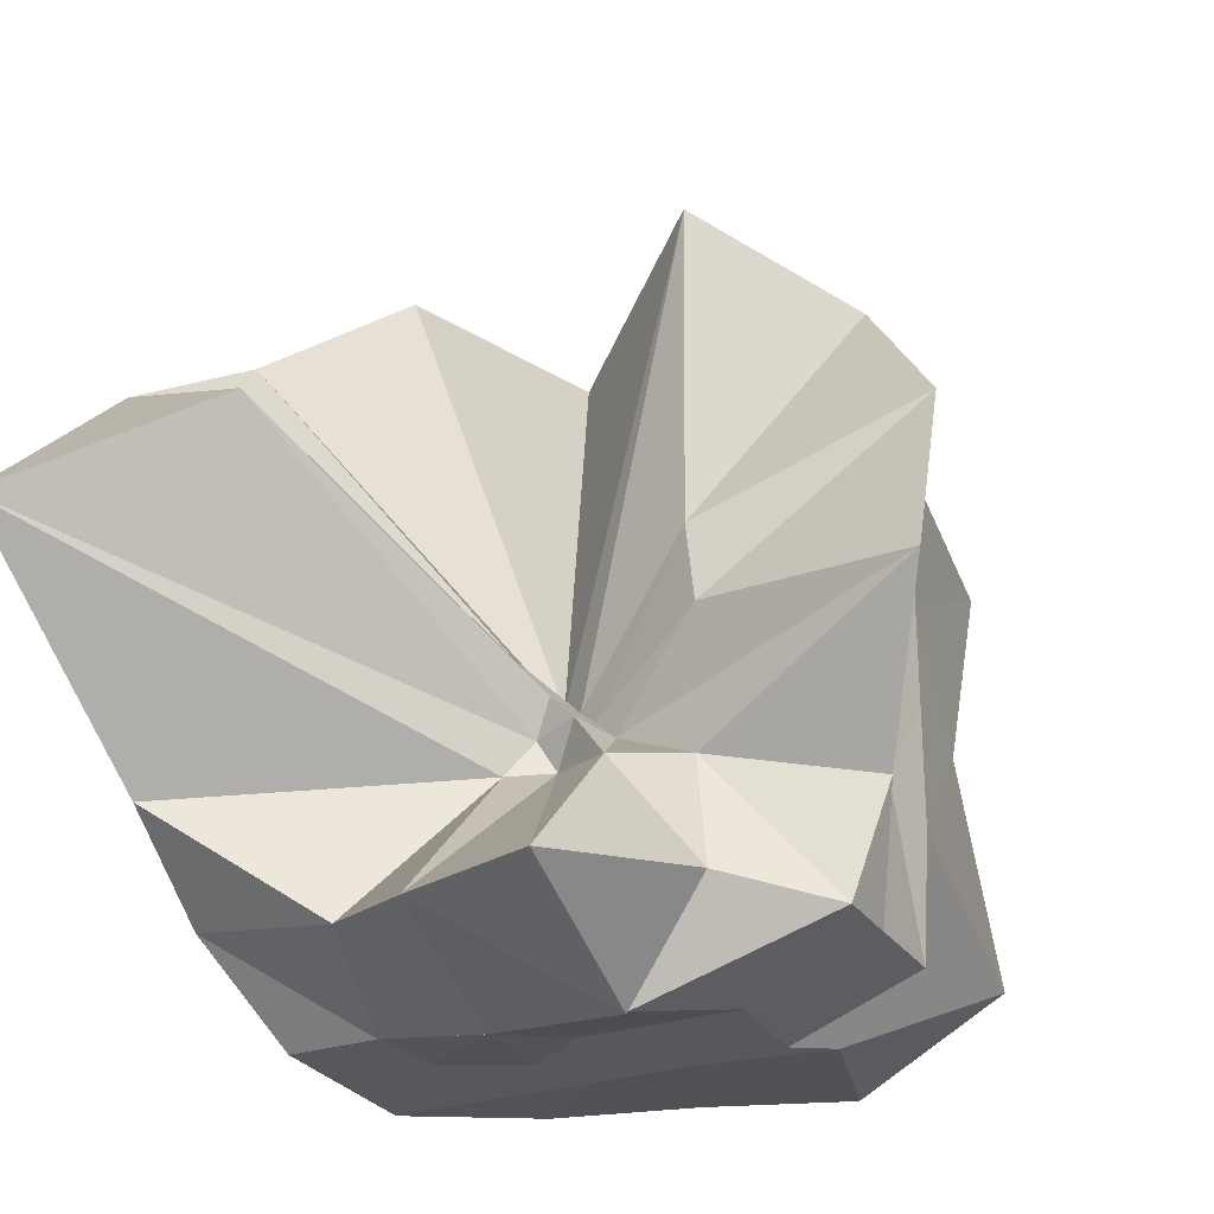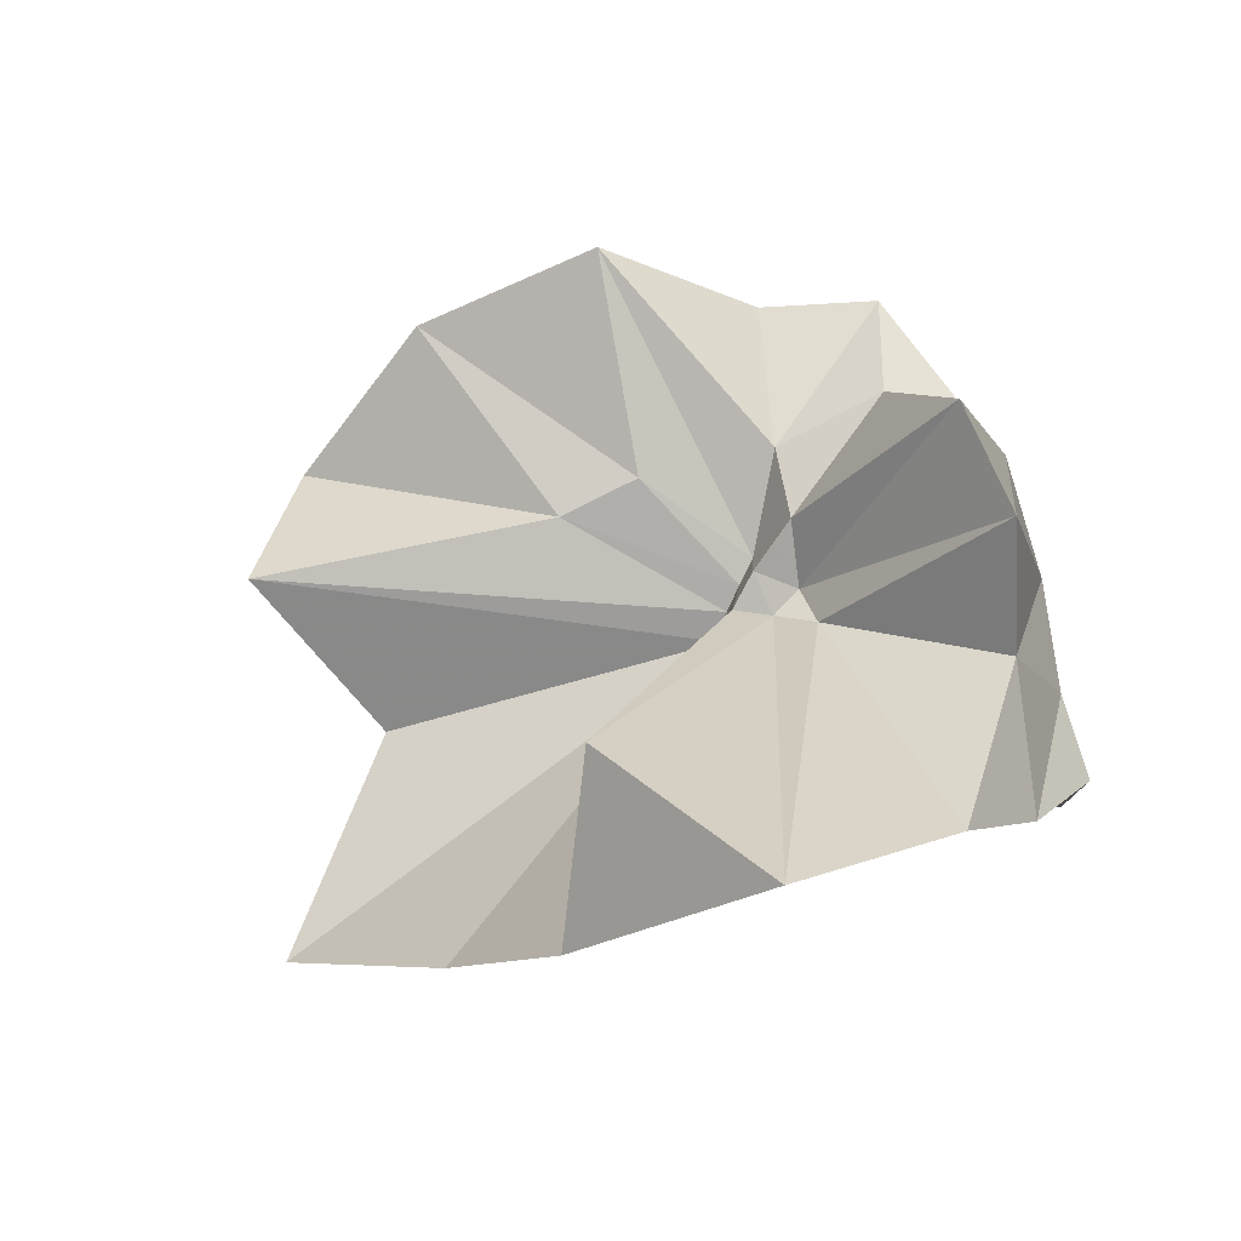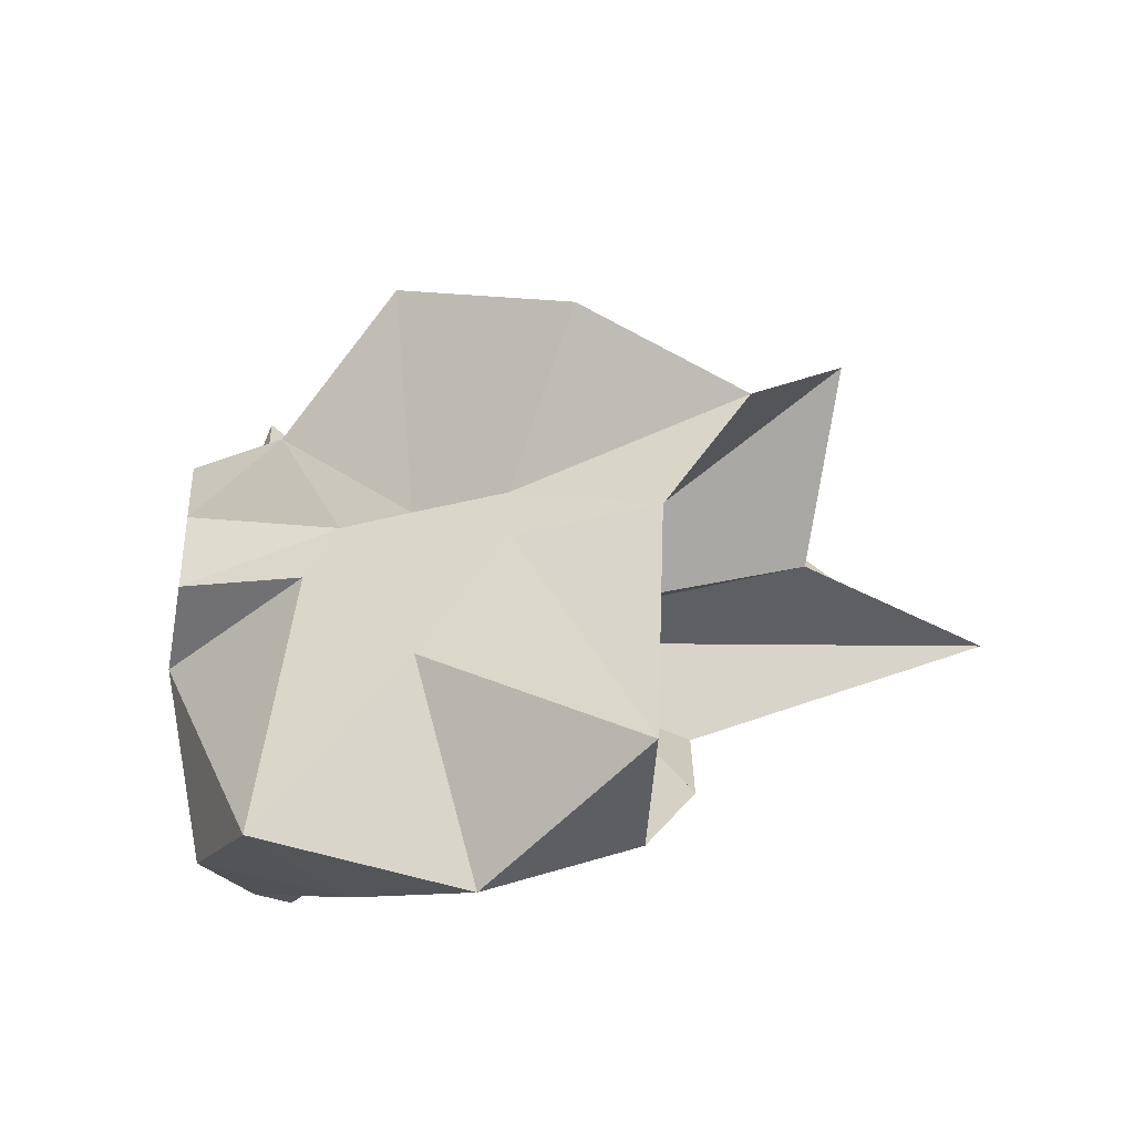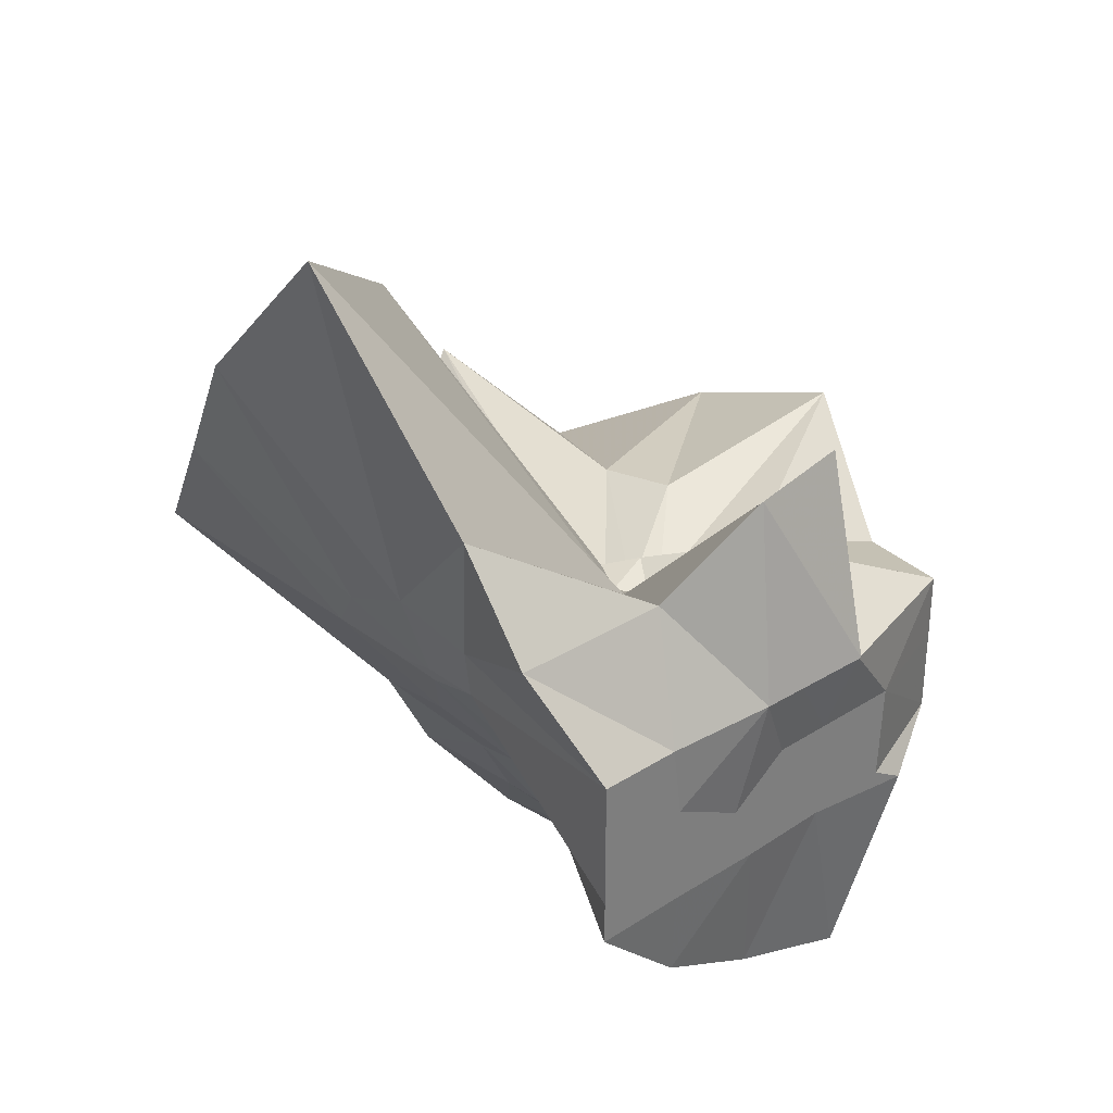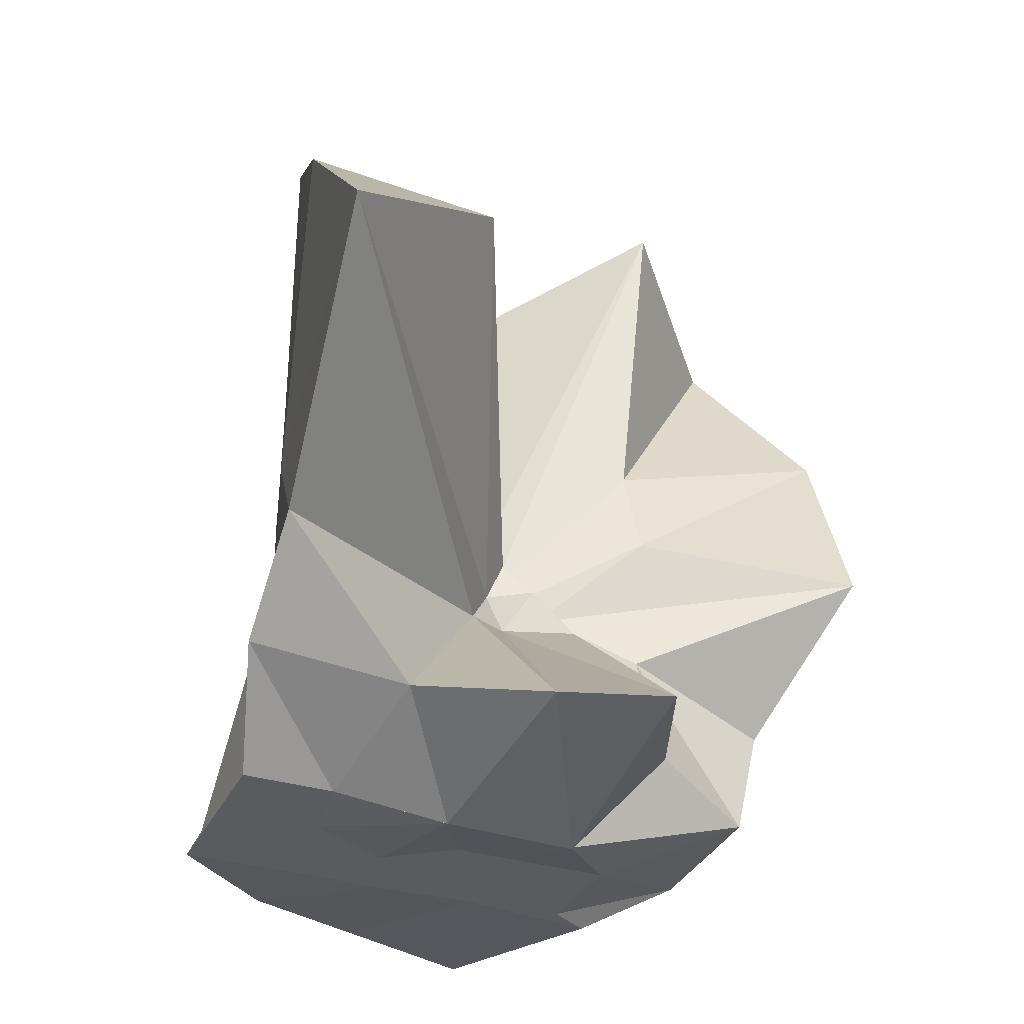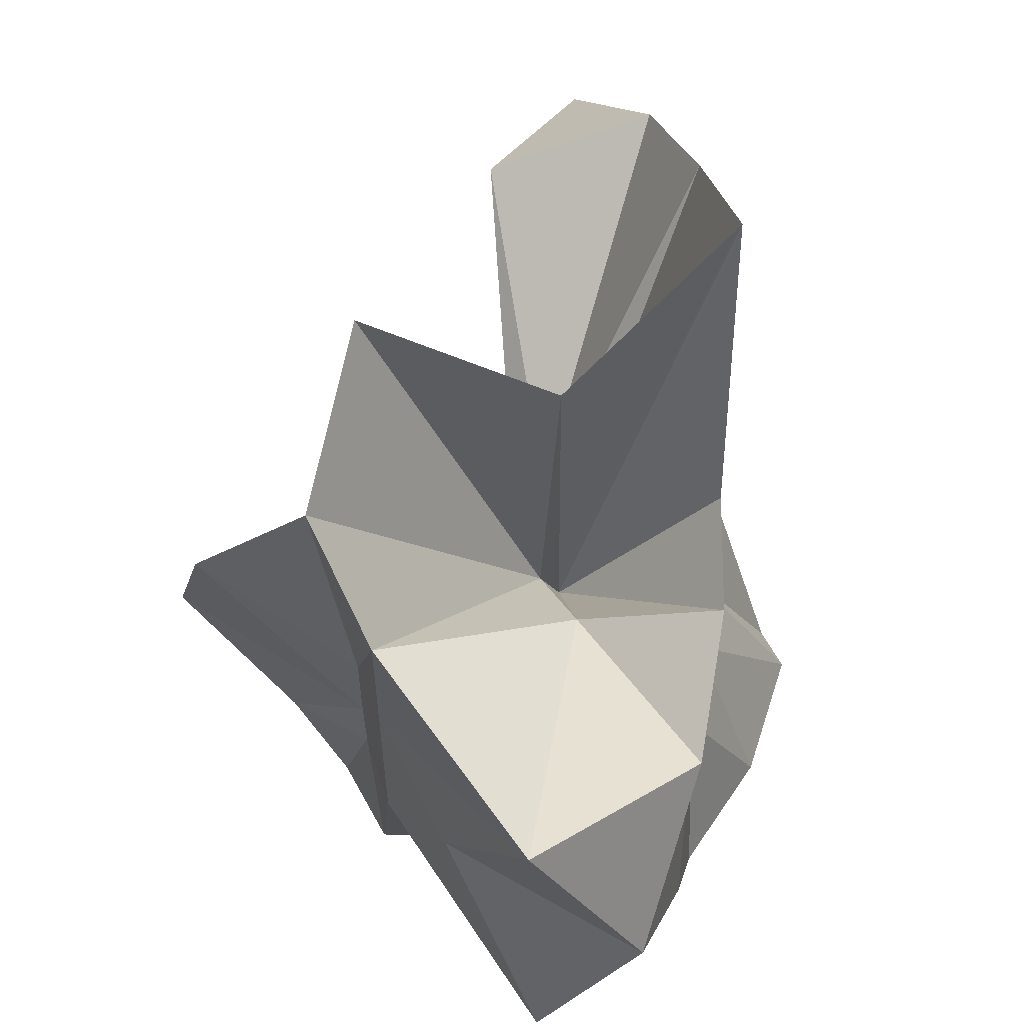
<metadata>
{"format":"obj","ext":"obj","renderer":"f3d","projection":"perspective","resolution":1024,"background":"white","views":[{"elev":-27.7,"azim":-153.4,"up":"+Z"},{"elev":78.1,"azim":73.6,"up":"+Y"},{"elev":-40.3,"azim":-72.8,"up":"+Y"},{"elev":31.5,"azim":137.9,"up":"+Y"},{"elev":-33.1,"azim":157.6,"up":"+Z"},{"elev":60.7,"azim":-28.4,"up":"+Z"}]}
</metadata>
<code>
v -0.6097 -0.08319 0.2681
v -0.6009 -0.08236 -0.3569
v -0.3937 -0.04558 -0.02786
v -0.3804 0.002368 0.03661
v -0.3255 0.2337 0.1667
v -0.484 0.2958 0.09801
v -0.615 -0.001716 -0.08069
v -0.6428 -0.03344 -0.09768
v -0.7597 0.01573 -0.03082
v -0.9732 -0.008944 0.1309
v -0.8667 -0.1373 0.03017
v -0.8745 -0.2 0.03514
v -0.8418 -0.4461 0.1668
v -0.6369 -0.4136 0.09698
v -0.5457 -0.2855 -0.01102
v -0.5007 -0.2081 -0.01947
v -0.4486 -0.1359 -0.0146
v -0.3882 -0.03189 -0.07511
v -0.3652 0.05184 -0.06256
v -0.3126 0.4128 -0.01497
v -0.5997 -0.007131 -0.1172
v -0.6435 0.008516 -0.1097
v -0.6636 -0.03077 -0.1175
v -0.9772 0.06099 -0.05407
v -0.8667 -0.1373 -0.06922
v -0.8745 -0.2 -0.06412
v -0.8618 -0.3115 -0.06146
v -0.7518 -0.5133 -0.03183
v -0.584 -0.3271 -0.08416
v -0.5185 -0.252 -0.09181
v -0.4784 -0.1751 -0.09917
v -0.3951 -0.04803 -0.07481
v -0.3726 0.02947 -0.1495
v -0.3334 0.192 -0.1995
v -0.5783 0.01193 -0.1537
v -0.6185 -0.01128 -0.1489
v -0.6794 0.0238 -0.1573
v -0.7543 0.006062 -0.1656
v -0.9067 -0.03953 -0.1974
v -0.8656 -0.1373 -0.1451
v -0.8745 -0.2 -0.1765
v -0.8428 -0.4698 -0.2283
v -0.6482 -0.4224 -0.2007
v -0.5469 -0.2742 -0.1746
v -0.498 -0.2041 -0.1603
v -0.4585 -0.1405 -0.1579
v -0.3882 -0.03011 -0.1386
v -0.3333 0.0902 -0.2784
v -0.4794 0.1117 -0.3033
v -0.588 0.191 -0.3276
v -0.7034 0.1965 -0.311
v -0.7725 0.02745 -0.2784
v -0.8745 -0.02083 -0.3098
v -0.8745 -0.08726 -0.3098
v -0.8745 -0.1789 -0.3093
v -0.7854 -0.2053 -0.3569
v -0.7221 -0.4033 -0.3333
v -0.5871 -0.3553 -0.3333
v -0.4668 -0.2895 -0.3457
v -0.3647 -0.1915 -0.3569
v -0.3647 -0.1464 -0.3569
v -0.3647 -0.01177 -0.3569
v -0.3961 -0.04945 0.07779
v -0.3571 0.08791 0.2684
v -0.5808 -0.001758 -0.03859
v -0.6227 -0.04417 -0.07956
v -0.7468 0.005582 0.05182
v -0.8823 -0.0902 0.2784
v -0.8745 -0.2 0.1864
v -0.6488 -0.1947 0.02947
v -0.5443 -0.2956 0.1262
v -0.4765 -0.1772 0.1062
v -0.4218 -0.08115 0.4186
v -0.599 -0.05992 -0.06625
v -0.7641 0.03623 0.3495
v -0.6394 -0.1021 -0.04446
v -0.6055 -0.08418 -0.1373
v -0.4514 -0.01177 -0.3569
v -0.5612 -0.003918 -0.3725
v -0.6863 -0.002004 -0.3767
v -0.6863 -0.003921 -0.3741
v -0.7525 -0.08236 -0.3569
v -0.7477 -0.1822 -0.3569
v -0.6569 -0.1881 -0.3569
v -0.5629 -0.1911 -0.3569
v -0.4596 -0.1903 -0.3569
v -0.4612 -0.08613 -0.3569
v -0.5608 -0.003918 -0.3725
v -0.6078 -0.003733 -0.3726
v -0.6611 -0.08236 -0.3569
v -0.6289 -0.1845 -0.3569
v -0.5385 -0.1272 -0.3569
f 3 18 4
f 4 18 19
f 4 19 5
f 5 19 20
f 5 20 6
f 6 20 21
f 6 21 7
f 7 21 22
f 7 22 8
f 8 22 23
f 8 23 9
f 9 23 24
f 9 24 10
f 10 24 25
f 10 25 11
f 11 25 26
f 11 26 12
f 12 26 27
f 12 27 13
f 13 27 28
f 13 28 14
f 14 28 29
f 14 29 15
f 15 29 30
f 15 30 16
f 16 30 31
f 16 31 17
f 17 31 32
f 17 32 3
f 3 32 18
f 18 33 19
f 19 33 34
f 19 34 20
f 20 34 35
f 20 35 21
f 21 35 36
f 21 36 22
f 22 36 37
f 22 37 23
f 23 37 38
f 23 38 24
f 24 38 39
f 24 39 25
f 25 39 40
f 25 40 26
f 26 40 41
f 26 41 27
f 27 41 42
f 27 42 28
f 28 42 43
f 28 43 29
f 29 43 44
f 29 44 30
f 30 44 45
f 30 45 31
f 31 45 46
f 31 46 32
f 32 46 47
f 32 47 18
f 18 47 33
f 33 48 34
f 34 48 49
f 34 49 35
f 35 49 50
f 35 50 36
f 36 50 51
f 36 51 37
f 37 51 52
f 37 52 38
f 38 52 53
f 38 53 39
f 39 53 54
f 39 54 40
f 40 54 55
f 40 55 41
f 41 55 56
f 41 56 42
f 42 56 57
f 42 57 43
f 43 57 58
f 43 58 44
f 44 58 59
f 44 59 45
f 45 59 60
f 45 60 46
f 46 60 61
f 46 61 47
f 47 61 62
f 47 62 33
f 33 62 48
f 63 64 73
f 64 74 73
f 64 65 74
f 65 66 74
f 66 75 74
f 66 67 75
f 67 68 75
f 68 76 75
f 68 69 76
f 69 70 76
f 70 77 76
f 70 71 77
f 71 72 77
f 72 73 77
f 72 63 73
f 78 88 79
f 79 88 89
f 79 89 80
f 80 89 81
f 81 89 90
f 81 90 82
f 82 90 83
f 83 90 91
f 83 91 84
f 84 91 85
f 85 91 92
f 85 92 86
f 86 92 87
f 87 92 88
f 87 88 78
f 3 4 63
f 63 4 64
f 4 5 64
f 64 5 65
f 5 6 65
f 6 7 65
f 65 7 66
f 7 8 66
f 66 8 67
f 8 9 67
f 9 10 67
f 67 10 68
f 10 11 68
f 68 11 69
f 11 12 69
f 12 13 69
f 69 13 70
f 13 14 70
f 70 14 71
f 14 15 71
f 15 16 71
f 71 16 72
f 16 17 72
f 72 17 63
f 17 3 63
f 48 78 49
f 49 78 79
f 49 79 50
f 50 79 80
f 50 80 51
f 51 80 52
f 52 80 81
f 52 81 53
f 53 81 82
f 53 82 54
f 54 82 55
f 55 82 83
f 55 83 56
f 56 83 84
f 56 84 57
f 57 84 58
f 58 84 85
f 58 85 59
f 59 85 86
f 59 86 60
f 60 86 61
f 61 86 87
f 61 87 62
f 62 87 78
f 62 78 48
f 73 74 1
f 74 75 1
f 75 76 1
f 76 77 1
f 77 73 1
f 89 88 2
f 90 89 2
f 91 90 2
f 92 91 2
f 88 92 2

</code>
